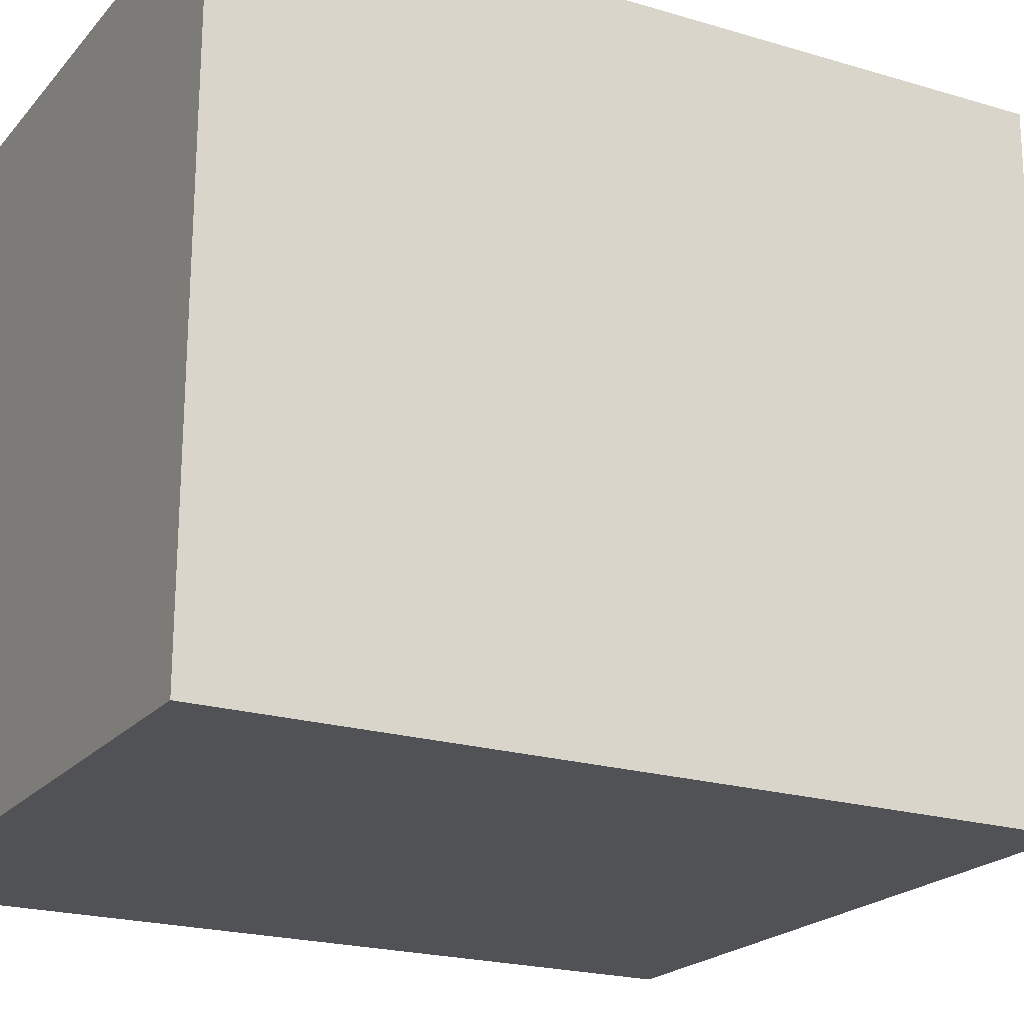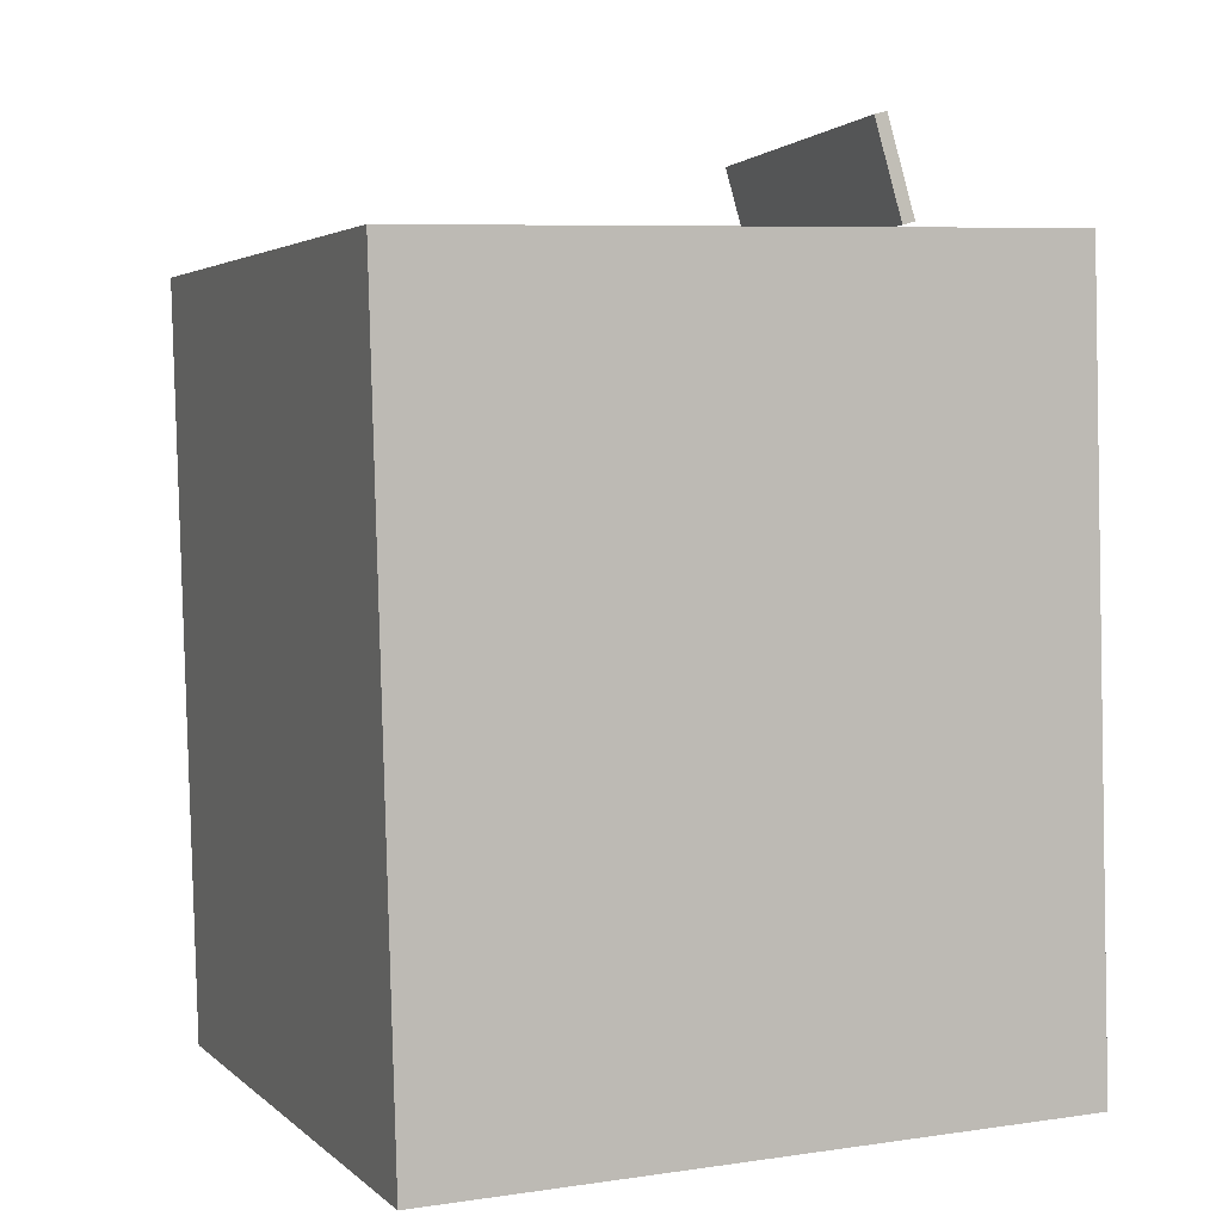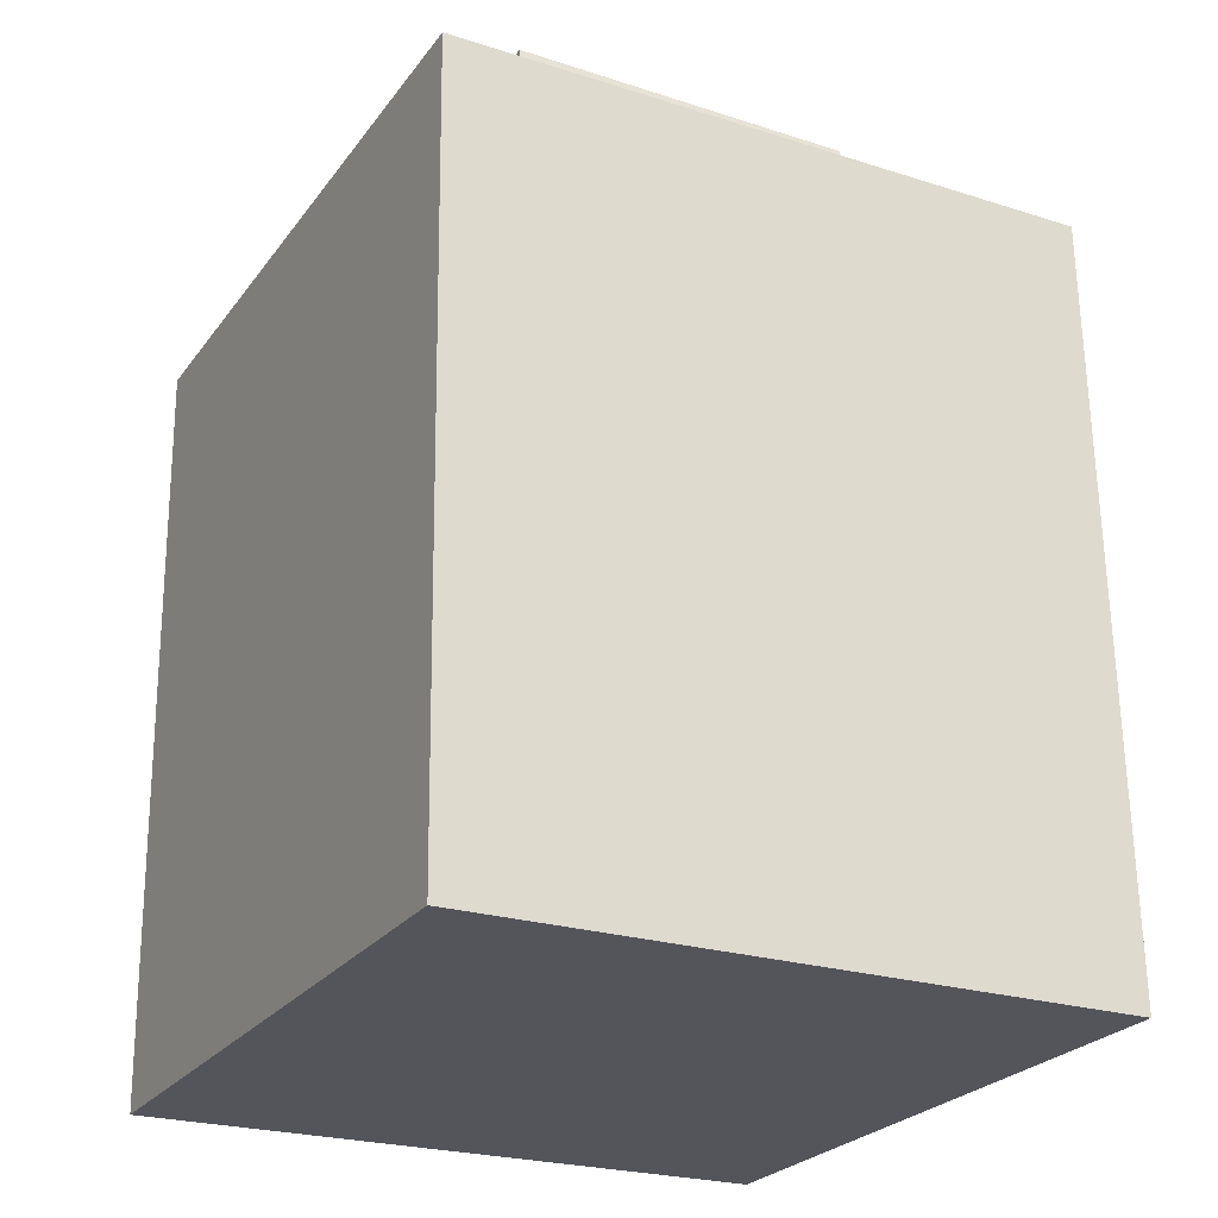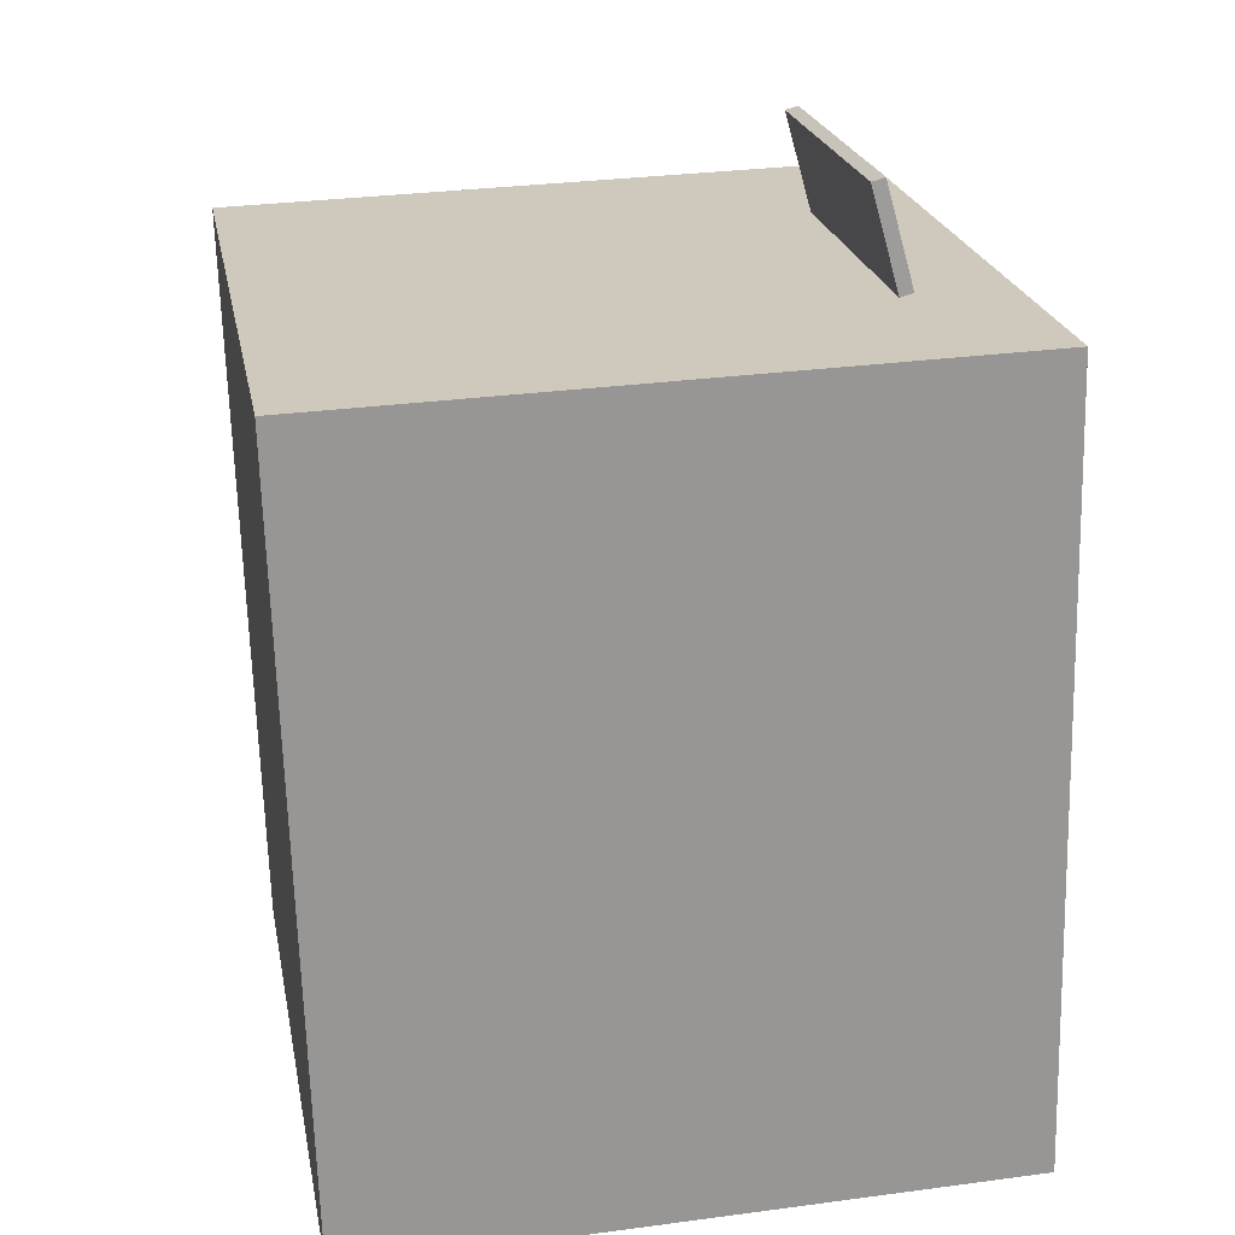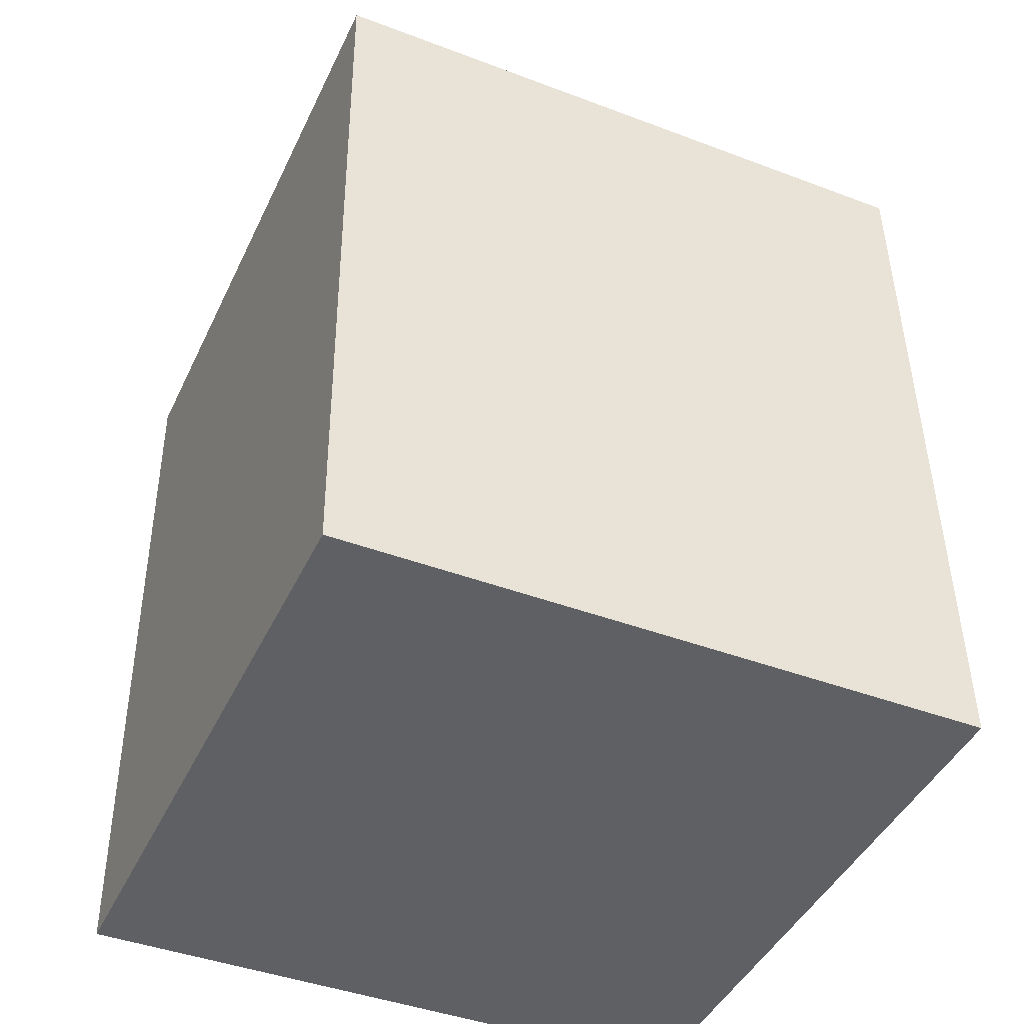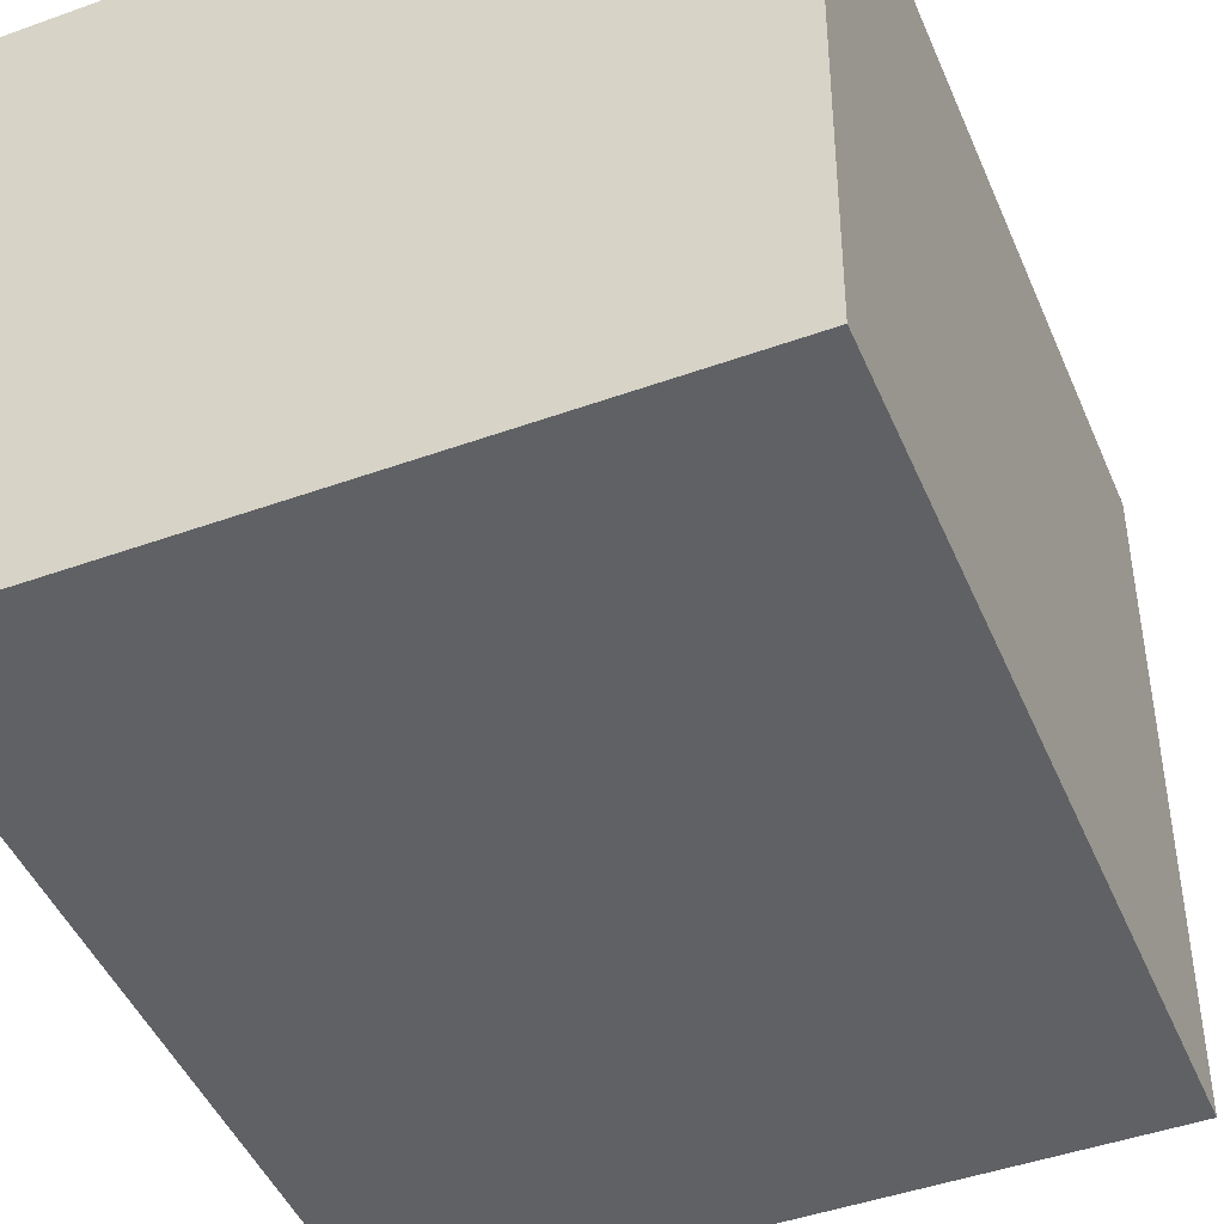
<metadata>
{"format":"obj","ext":"obj","renderer":"f3d","projection":"perspective","resolution":1024,"background":"white","views":[{"elev":-21.2,"azim":60.1,"up":"+Z"},{"elev":3.2,"azim":158.1,"up":"+Y"},{"elev":-23.7,"azim":-117.5,"up":"+Y"},{"elev":22.5,"azim":169.9,"up":"+Y"},{"elev":-42.5,"azim":-113.8,"up":"+Y"},{"elev":-46.9,"azim":20.9,"up":"+Z"}]}
</metadata>
<code>
v -0.1675 0.4203 -0.1365
v -0.1749 0.4103 0.1361
v -0.1573 0.4174 -0.1363
v -0.1647 0.4074 0.1363
v -0.1889 0.3425 -0.1399
v -0.1963 0.3325 0.1327
v -0.1787 0.3397 -0.1397
v -0.1861 0.3297 0.1329
f 1.0 7.0 5.0
f 1.0 3.0 7.0
f 1.0 4.0 3.0
f 1.0 2.0 4.0
f 3.0 8.0 7.0
f 3.0 4.0 8.0
f 5.0 7.0 8.0
f 5.0 8.0 6.0
f 1.0 5.0 6.0
f 1.0 6.0 2.0
f 2.0 6.0 8.0
f 2.0 8.0 4.0
v -0.2907 -0.2873 -0.2441
v -0.2863 -0.2878 0.2811
v -0.2735 0.3322 -0.2438
v -0.2691 0.3317 0.2815
v 0.2346 -0.3019 -0.2485
v 0.239 -0.3023 0.2767
v 0.2518 0.3176 -0.2481
v 0.2561 0.3172 0.2771
f 9.0 15.0 13.0
f 9.0 11.0 15.0
f 9.0 12.0 11.0
f 9.0 10.0 12.0
f 11.0 16.0 15.0
f 11.0 12.0 16.0
f 13.0 15.0 16.0
f 13.0 16.0 14.0
f 9.0 13.0 14.0
f 9.0 14.0 10.0
f 10.0 14.0 16.0
f 10.0 16.0 12.0

</code>
